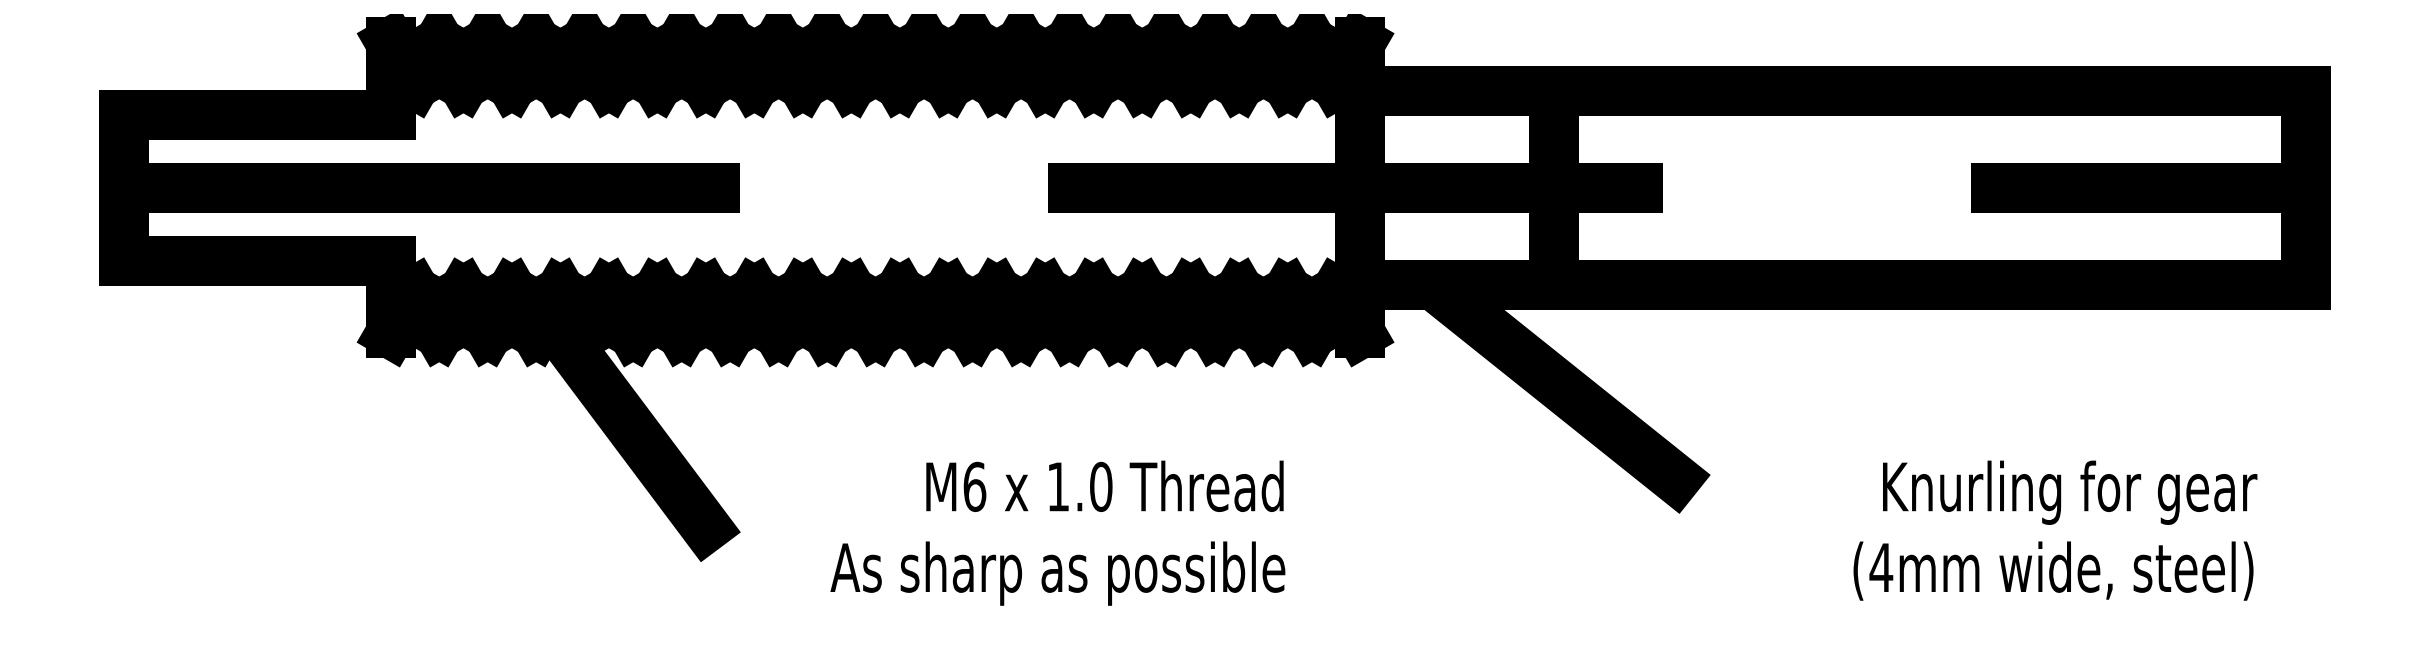
<metadata>
{"format":"dxf","ext":"dxf","renderer":"ezdxf+matplotlib","layout":"modelspace","background":"white","min_lineweight":24,"dpi":150}
</metadata>
<code>
0
SECTION
2
ENTITIES
0
MTEXT
8
text
10
-1
20
14
30
0
40
2
41
100
71
1
72
2
1
2\~units\~per\~extruder\~required.\POne\~left-handed\~and\~one\~right-handed
7
standard
50
0
73
0
44
1
0
MTEXT
8
text
10
-1
20
20
30
0
40
3
41
100
71
1
72
2
1
Twin\~Drive\~Extruder
7
standard
50
0
73
0
44
1
0
MTEXT
8
Text
10
2
20
-23
30
0
40
1
41
100
71
6
72
2
1
Bearing\~Surface\~
7
standard
50
90
73
0
44
1
0
MTEXT
8
Text
10
44.39
20
-23.46
30
0
40
1
41
100
71
6
72
2
1
Coupling
7
standard
50
0
73
0
44
1
0
MTEXT
8
Text
10
5.8
20
-23
30
0
40
1
41
100
71
6
72
2
1
O\~Ring
7
standard
50
90
73
0
44
1
0
MTEXT
8
Text
10
22
20
-24
30
0
40
1
41
100
71
6
72
2
1
Threaded\~Portion
7
standard
50
0
73
0
44
1
0
MTEXT
8
Text
10
30.8
20
-23
30
0
40
1
41
100
71
6
72
2
1
O\~Ring
7
standard
50
90
73
0
44
1
0
MTEXT
8
Text
10
27.8
20
-23
30
0
40
1
41
100
71
6
72
2
1
Gear
7
standard
50
90
73
0
44
1
0
MTEXT
8
Text
10
33.8
20
-23
30
0
40
1
41
100
71
6
72
2
1
Delrin
7
standard
50
90
73
0
44
1
0
LINE
8
0
10
52
20
-8
30
0
11
52
21
-10
31
0
0
LINE
8
0
10
32.5
20
-7
30
0
11
32.5
21
-8
31
0
0
LINE
8
Threads
10
31.5
20
-7
30
0
11
31
21
-7.866
31
0
0
LINE
8
Threads
10
30.5
20
-7
30
0
11
31
21
-7.866
31
0
0
LINE
8
Threads
10
30.5
20
-7
30
0
11
30
21
-7.866
31
0
0
LINE
8
Threads
10
29.5
20
-7
30
0
11
30
21
-7.866
31
0
0
LINE
8
Threads
10
29.5
20
-7
30
0
11
29
21
-7.866
31
0
0
LINE
8
Threads
10
28.5
20
-7
30
0
11
29
21
-7.866
31
0
0
LINE
8
Threads
10
28.5
20
-7
30
0
11
28
21
-7.866
31
0
0
LINE
8
Threads
10
27.5
20
-7
30
0
11
28
21
-7.866
31
0
0
LINE
8
Threads
10
27.5
20
-7
30
0
11
27
21
-7.866
31
0
0
LINE
8
Threads
10
26.5
20
-7
30
0
11
27
21
-7.866
31
0
0
LINE
8
Threads
10
26.5
20
-7
30
0
11
26
21
-7.866
31
0
0
LINE
8
Threads
10
25.5
20
-7
30
0
11
26
21
-7.866
31
0
0
LINE
8
Threads
10
25.5
20
-7
30
0
11
25
21
-7.866
31
0
0
LINE
8
Threads
10
24.5
20
-7
30
0
11
25
21
-7.866
31
0
0
LINE
8
Threads
10
24.5
20
-7
30
0
11
24
21
-7.866
31
0
0
LINE
8
Threads
10
23.5
20
-7
30
0
11
24
21
-7.866
31
0
0
LINE
8
Threads
10
23.5
20
-7
30
0
11
23
21
-7.866
31
0
0
LINE
8
Threads
10
22.5
20
-7
30
0
11
23
21
-7.866
31
0
0
LINE
8
Threads
10
22.5
20
-7
30
0
11
22
21
-7.866
31
0
0
LINE
8
Threads
10
21.5
20
-7
30
0
11
22
21
-7.866
31
0
0
LINE
8
Threads
10
21.5
20
-7
30
0
11
21
21
-7.866
31
0
0
LINE
8
Threads
10
20.5
20
-7
30
0
11
21
21
-7.866
31
0
0
LINE
8
Threads
10
20.5
20
-7
30
0
11
20
21
-7.866
31
0
0
LINE
8
Threads
10
19.5
20
-7
30
0
11
20
21
-7.866
31
0
0
LINE
8
Threads
10
19.5
20
-7
30
0
11
19
21
-7.866
31
0
0
LINE
8
Threads
10
18.5
20
-7
30
0
11
19
21
-7.866
31
0
0
LINE
8
Threads
10
18.5
20
-7
30
0
11
18
21
-7.866
31
0
0
LINE
8
Threads
10
17.5
20
-7
30
0
11
18
21
-7.866
31
0
0
LINE
8
Threads
10
17.5
20
-7
30
0
11
17
21
-7.866
31
0
0
LINE
8
Threads
10
16.5
20
-7
30
0
11
17
21
-7.866
31
0
0
LINE
8
Threads
10
16.5
20
-7
30
0
11
16
21
-7.866
31
0
0
LINE
8
Threads
10
15.5
20
-7
30
0
11
16
21
-7.866
31
0
0
LINE
8
Threads
10
15.5
20
-7
30
0
11
15
21
-7.866
31
0
0
LINE
8
Threads
10
14.5
20
-7
30
0
11
15
21
-7.866
31
0
0
LINE
8
Threads
10
14.5
20
-7
30
0
11
14
21
-7.866
31
0
0
LINE
8
Threads
10
13.5
20
-7
30
0
11
14
21
-7.866
31
0
0
LINE
8
Threads
10
13.5
20
-7
30
0
11
13
21
-7.866
31
0
0
LINE
8
Threads
10
12.5
20
-7
30
0
11
13
21
-7.866
31
0
0
LINE
8
Threads
10
32.5
20
-7
30
0
11
32
21
-7.866
31
0
0
LINE
8
Threads
10
31.5
20
-7
30
0
11
32
21
-7.866
31
0
0
LINE
8
0
10
32.5
20
-8
30
0
11
52
21
-8
31
0
0
LINE
8
0
10
52
20
-12
30
0
11
52
21
-10
31
0
0
LINE
8
0
10
32.5
20
-13
30
0
11
32.5
21
-12
31
0
0
LINE
8
Threads
10
31.5
20
-13
30
0
11
31
21
-12.13
31
0
0
LINE
8
Threads
10
30.5
20
-13
30
0
11
31
21
-12.13
31
0
0
LINE
8
Threads
10
30.5
20
-13
30
0
11
30
21
-12.13
31
0
0
LINE
8
Threads
10
29.5
20
-13
30
0
11
30
21
-12.13
31
0
0
LINE
8
Threads
10
29.5
20
-13
30
0
11
29
21
-12.13
31
0
0
LINE
8
Threads
10
28.5
20
-13
30
0
11
29
21
-12.13
31
0
0
LINE
8
Threads
10
28.5
20
-13
30
0
11
28
21
-12.13
31
0
0
LINE
8
Threads
10
27.5
20
-13
30
0
11
28
21
-12.13
31
0
0
LINE
8
Threads
10
27.5
20
-13
30
0
11
27
21
-12.13
31
0
0
LINE
8
Threads
10
26.5
20
-13
30
0
11
27
21
-12.13
31
0
0
LINE
8
Threads
10
26.5
20
-13
30
0
11
26
21
-12.13
31
0
0
LINE
8
Threads
10
25.5
20
-13
30
0
11
26
21
-12.13
31
0
0
LINE
8
Threads
10
25.5
20
-13
30
0
11
25
21
-12.13
31
0
0
LINE
8
Threads
10
24.5
20
-13
30
0
11
25
21
-12.13
31
0
0
LINE
8
Threads
10
24.5
20
-13
30
0
11
24
21
-12.13
31
0
0
LINE
8
Threads
10
23.5
20
-13
30
0
11
24
21
-12.13
31
0
0
LINE
8
Threads
10
23.5
20
-13
30
0
11
23
21
-12.13
31
0
0
LINE
8
Threads
10
22.5
20
-13
30
0
11
23
21
-12.13
31
0
0
LINE
8
Threads
10
22.5
20
-13
30
0
11
22
21
-12.13
31
0
0
LINE
8
Threads
10
21.5
20
-13
30
0
11
22
21
-12.13
31
0
0
LINE
8
Threads
10
21.5
20
-13
30
0
11
21
21
-12.13
31
0
0
LINE
8
Threads
10
20.5
20
-13
30
0
11
21
21
-12.13
31
0
0
LINE
8
Threads
10
20.5
20
-13
30
0
11
20
21
-12.13
31
0
0
LINE
8
Threads
10
19.5
20
-13
30
0
11
20
21
-12.13
31
0
0
LINE
8
Threads
10
19.5
20
-13
30
0
11
19
21
-12.13
31
0
0
LINE
8
Threads
10
18.5
20
-13
30
0
11
19
21
-12.13
31
0
0
LINE
8
Threads
10
18.5
20
-13
30
0
11
18
21
-12.13
31
0
0
LINE
8
Threads
10
17.5
20
-13
30
0
11
18
21
-12.13
31
0
0
LINE
8
Threads
10
17.5
20
-13
30
0
11
17
21
-12.13
31
0
0
LINE
8
Threads
10
16.5
20
-13
30
0
11
17
21
-12.13
31
0
0
LINE
8
Threads
10
16.5
20
-13
30
0
11
16
21
-12.13
31
0
0
LINE
8
Threads
10
15.5
20
-13
30
0
11
16
21
-12.13
31
0
0
LINE
8
Threads
10
15.5
20
-13
30
0
11
15
21
-12.13
31
0
0
LINE
8
Threads
10
14.5
20
-13
30
0
11
15
21
-12.13
31
0
0
LINE
8
Threads
10
14.5
20
-13
30
0
11
14
21
-12.13
31
0
0
LINE
8
Threads
10
13.5
20
-13
30
0
11
14
21
-12.13
31
0
0
LINE
8
Threads
10
13.5
20
-13
30
0
11
13
21
-12.13
31
0
0
LINE
8
Threads
10
12.5
20
-13
30
0
11
13
21
-12.13
31
0
0
LINE
8
Threads
10
32.5
20
-13
30
0
11
32
21
-12.13
31
0
0
LINE
8
Threads
10
31.5
20
-13
30
0
11
32
21
-12.13
31
0
0
LINE
8
0
10
32.5
20
-12
30
0
11
52
21
-12
31
0
0
DIMENSION
8
measurements
10
36.5
20
-5
30
0
11
44
21
-5
31
0
70
0
71
5
72
0
41
1
42
0
1

3
Standard
13
32.5
23
-10
33
0
14
36.5
24
-10
34
0
50
0
0
DIMENSION
8
measurements
10
52
20
-2
30
0
11
42.25
21
-0.125
31
0
70
0
71
5
72
0
41
1
42
0
1

3
Standard
13
32.5
23
-8
33
0
14
52
24
-8
34
0
50
0
0
DIMENSION
8
measurements
10
32.5
20
-2
30
0
11
22.5
21
-0.125
31
0
70
0
71
5
72
0
41
1
42
0
1

3
Standard
13
12.5
23
-8
33
0
14
32.5
24
-8
34
0
50
0
0
DIMENSION
8
measurements
10
52
20
2
30
0
11
29.5
21
3.875
31
0
70
0
71
5
72
0
41
1
42
0
1

3
Standard
13
7
23
-8
33
0
14
52
24
-8
34
0
50
0
0
DIMENSION
8
measurements
10
12.5
20
-2
30
0
11
9.75
21
-0.125
31
0
70
0
71
5
72
0
41
1
42
0
1

3
Standard
13
7
23
-8
33
0
14
12.5
24
-8
34
0
50
0
0
MTEXT
8
measurements
10
31
20
-17
30
0
40
1
41
100
71
6
72
2
1
M6\~x\~1\~Thread\PAs\~sharp\~as\~possible
7
standard
50
0
73
0
44
1
0
LEADER
8
measurements
3
Standard
71
1
72
0
73
3
74
0
75
0
40
1
41
10
76
2
10
16
20
-13
10
19
20
-17
0
DIMENSION
8
measurements
10
0
20
-13
30
0
11
-1.875
21
-10
31
0
70
0
71
5
72
0
41
1
42
0
1

3
Standard
13
12.5
23
-7
33
0
14
12.5
24
-13
34
0
50
90
0
LINE
8
axis
10
7
20
-10
30
0
11
52
21
-10
31
0
0
LINE
8
drawings
10
52
20
-10
30
0
11
52
21
-8
31
0
0
LINE
8
drawings
10
11.3
20
-10
30
0
11
11.3
21
-8
31
0
0
LINE
8
drawings
10
12.5
20
-10
30
0
11
12.5
21
-8
31
0
0
LINE
8
drawings
10
32.5
20
-10
30
0
11
32.5
21
-8
31
0
0
LINE
8
drawings
10
42.48
20
-10
30
0
11
42.48
21
-8
31
0
0
LINE
8
drawings
10
12.5
20
-7.886
30
0
11
32.5
21
-7.886
31
0
0
LINE
8
drawings
10
36.5
20
-10
30
0
11
36.5
21
-8
31
0
0
LINE
8
drawings
10
37.7
20
-10
30
0
11
37.7
21
-8
31
0
0
LINE
8
0
10
36.5
20
-8
30
0
11
32.5
21
-8
31
0
0
LINE
8
0
10
32.5
20
-8
30
0
11
32.5
21
-12
31
0
0
LINE
8
0
10
32.5
20
-12
30
0
11
36.5
21
-12
31
0
0
LINE
8
0
10
36.5
20
-12
30
0
11
36.5
21
-8
31
0
0
MTEXT
8
0
10
51
20
-17
30
0
40
1
41
100
71
6
72
2
1
Knurling\~for\~gear\P(4mm\~wide,\~steel)
7
standard
50
0
73
0
44
1
0
LEADER
8
0
3
Standard
71
1
72
0
73
3
74
0
75
0
40
1
41
10
76
2
10
34.5
20
-12.4
10
39
20
-16
0
LINE
8
0
10
7
20
-10
30
0
11
7
21
-8.5
31
0
0
LINE
8
0
10
7
20
-10
30
0
11
7
21
-11.5
31
0
0
LINE
8
0
10
7
20
-11.5
30
0
11
12.5
21
-11.5
31
0
0
LINE
8
0
10
12.5
20
-13
30
0
11
12.5
21
-11.5
31
0
0
LINE
8
0
10
12.5
20
-7
30
0
11
12.5
21
-8.5
31
0
0
LINE
8
0
10
7
20
-8.5
30
0
11
12.5
21
-8.5
31
0
0
DIMENSION
8
0
10
4
20
-11.5
30
0
11
2.125
21
-10
31
0
70
0
71
5
72
1
41
1
42
0
1

3
Standard
13
7
23
-8.5
33
0
14
7
24
-11.5
34
0
50
90
0
DIMENSION
8
0
10
56
20
-12
30
0
11
54.12
21
-10
31
0
70
0
71
5
72
1
41
1
42
0
1

3
Standard
13
52
23
-8
33
0
14
52
24
-12
34
0
50
90
0
ENDSEC
0
EOF

</code>
